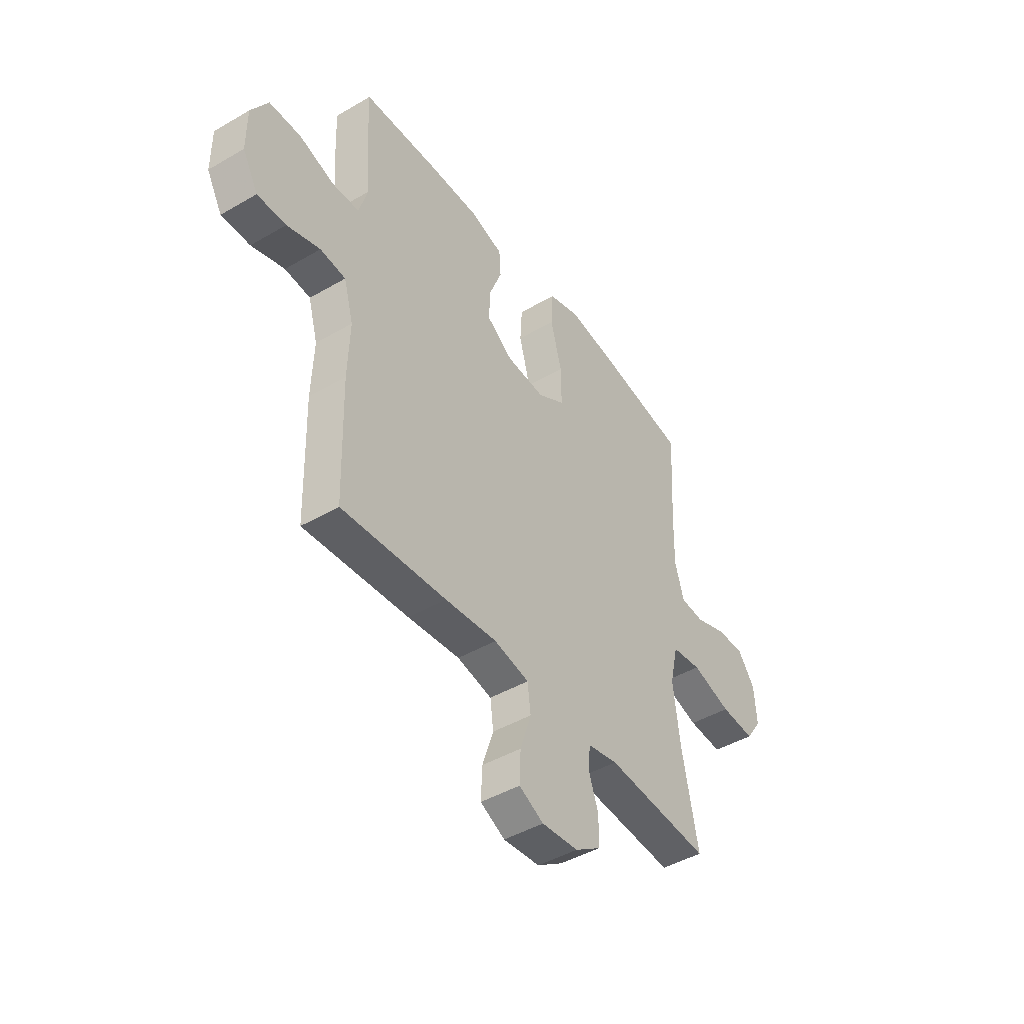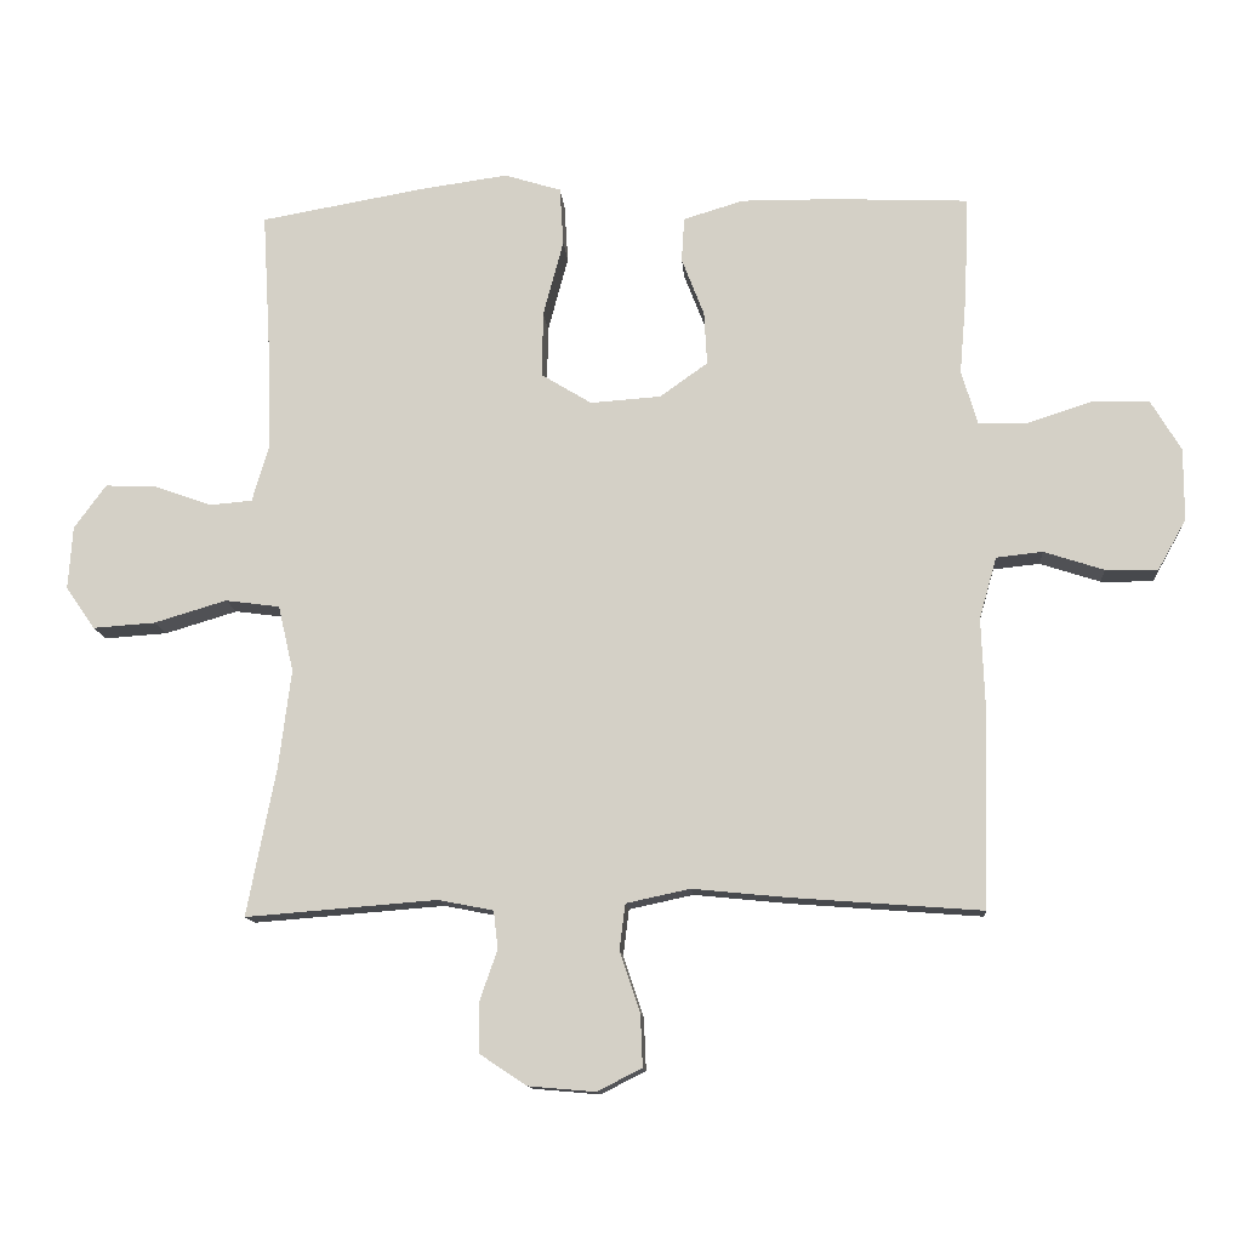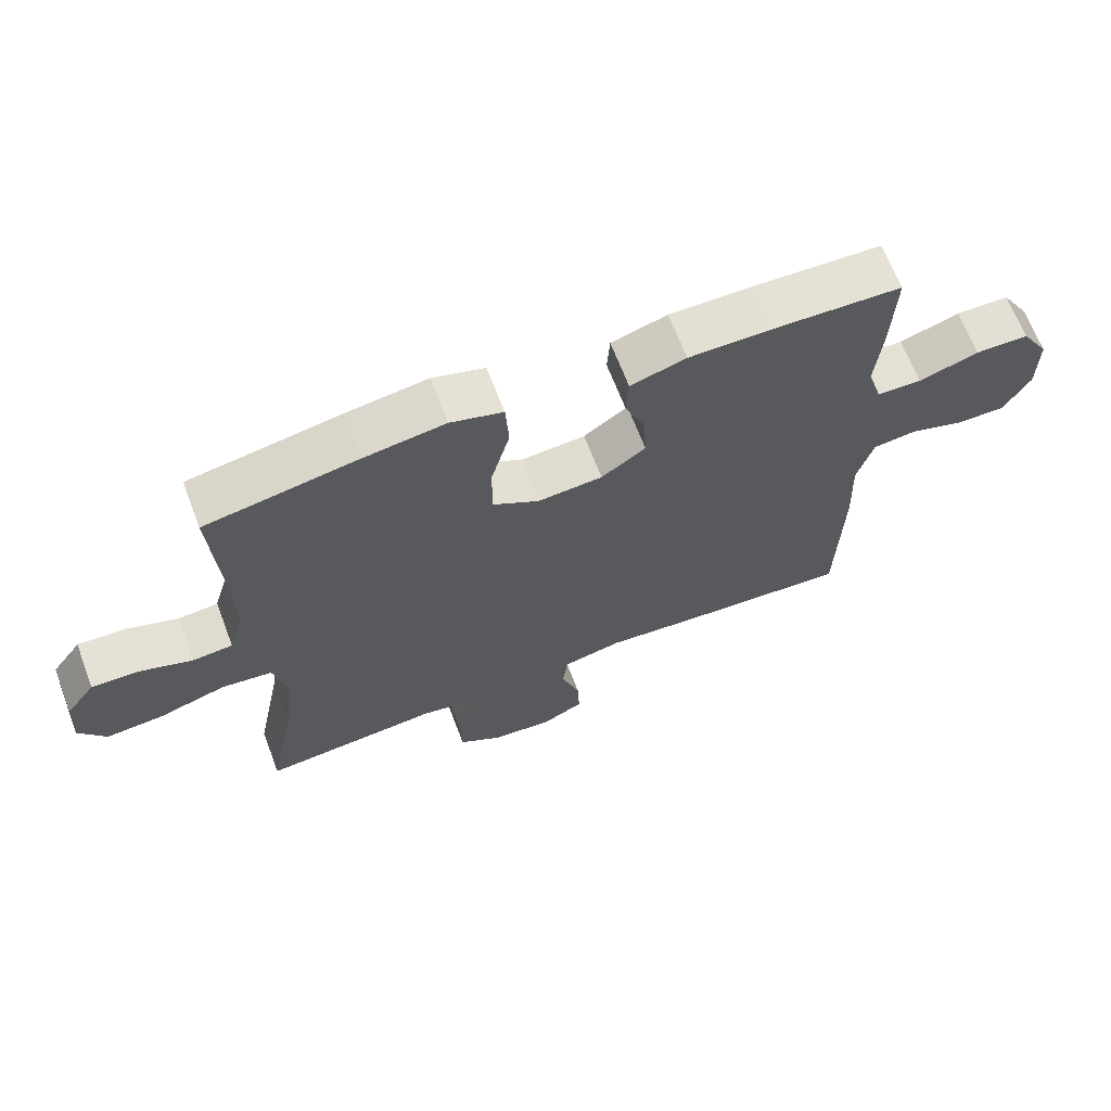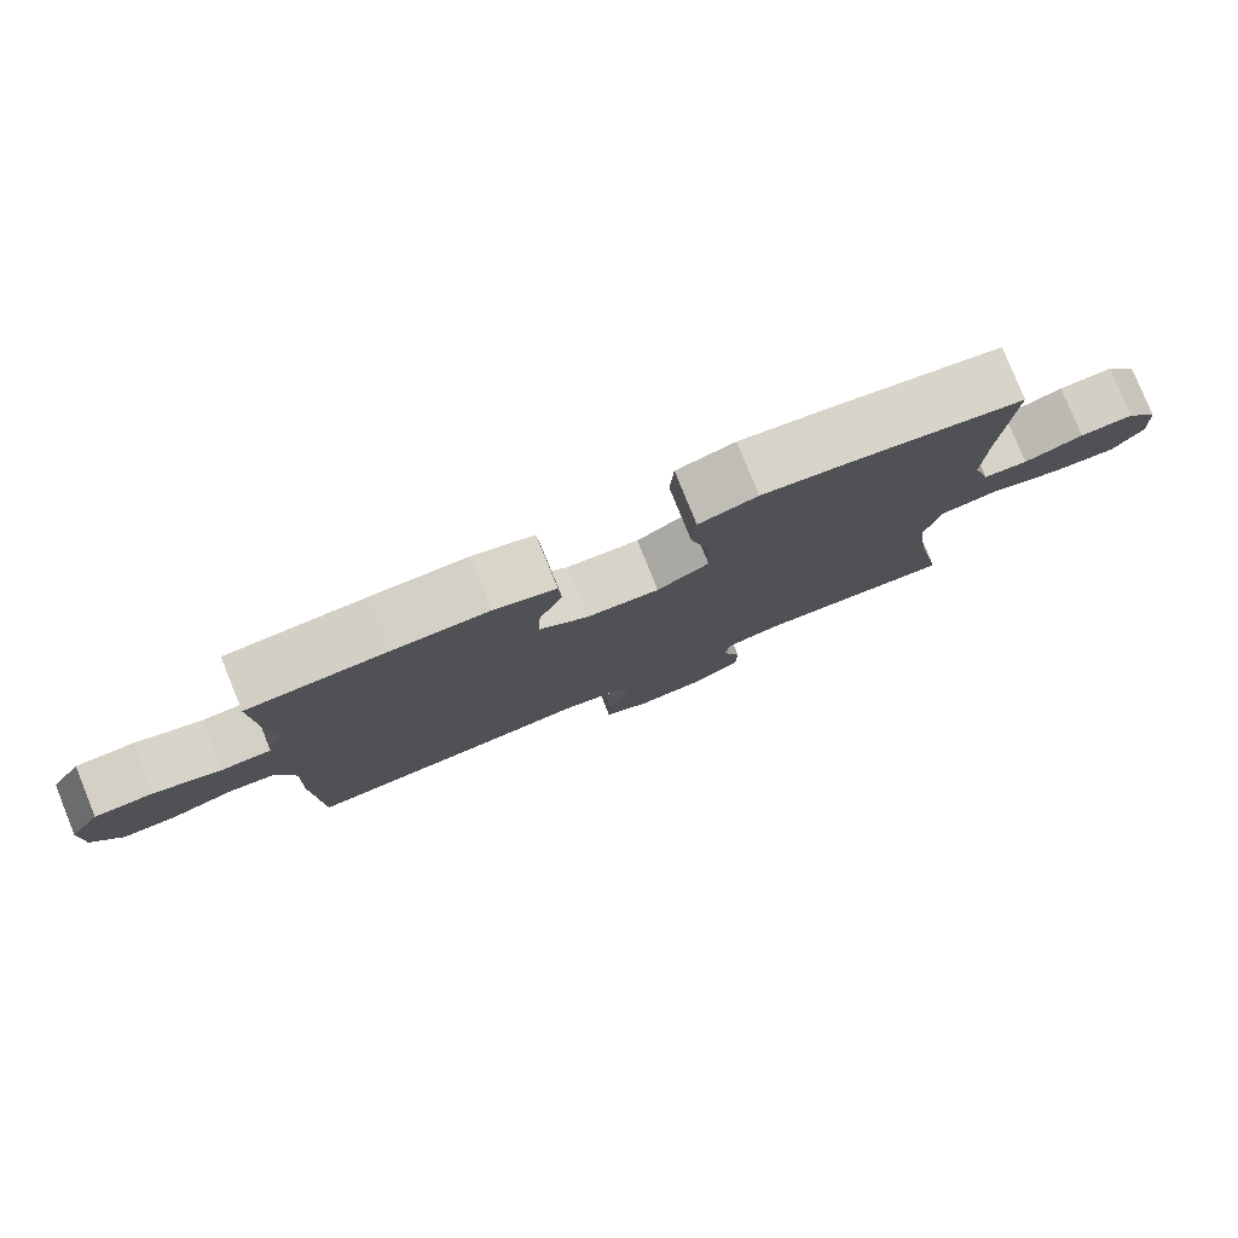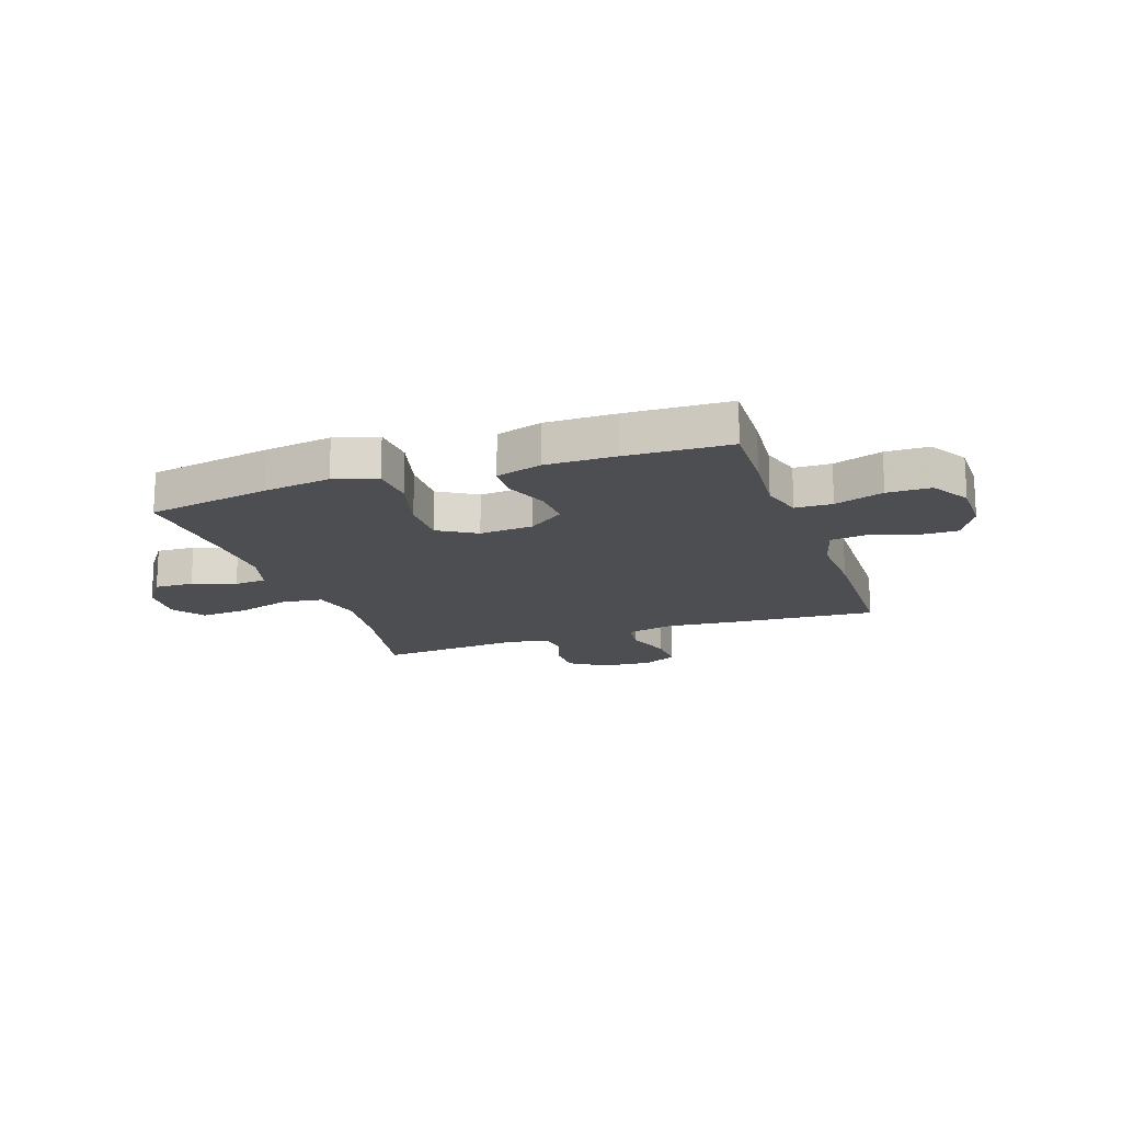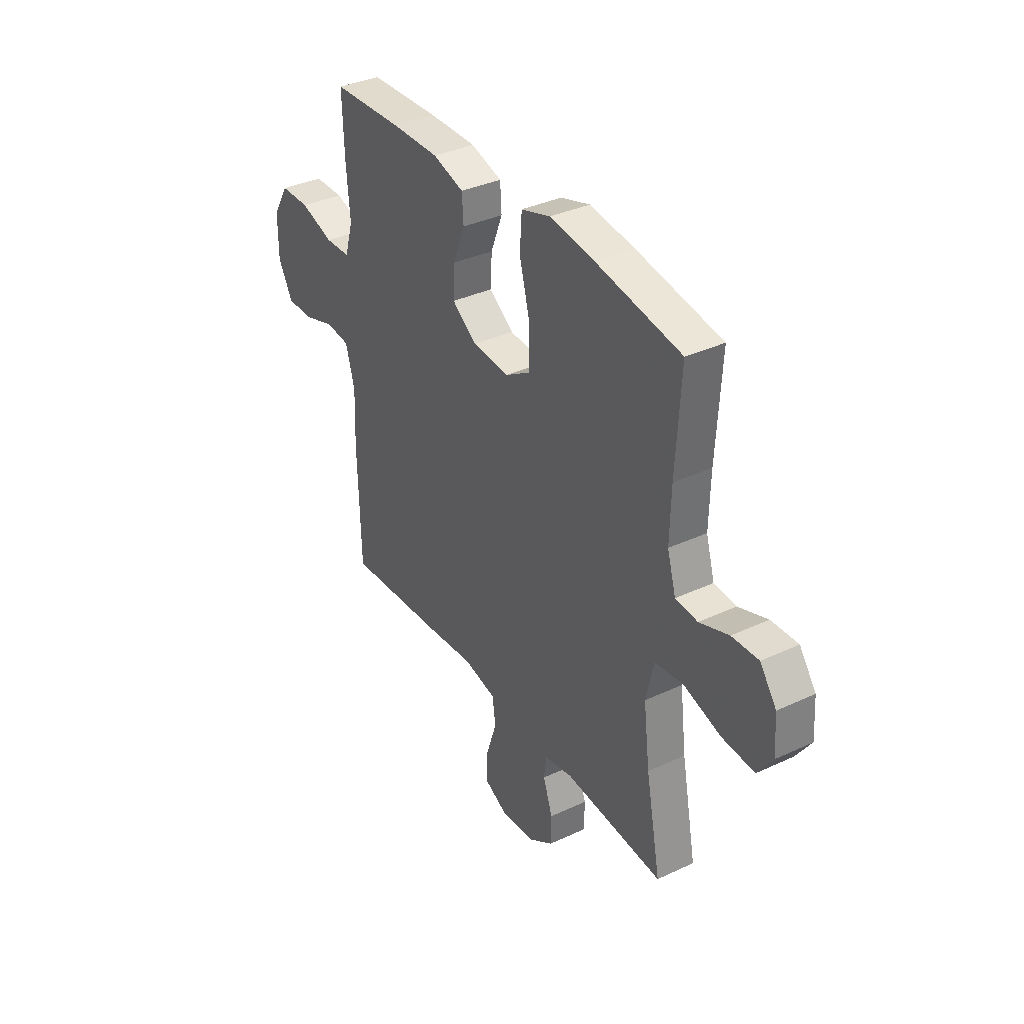
<metadata>
{"format":"obj","ext":"obj","renderer":"f3d","projection":"perspective","resolution":1024,"background":"white","views":[{"elev":-44.7,"azim":124.2,"up":"+Z"},{"elev":-12.4,"azim":4.3,"up":"+Z"},{"elev":66.7,"azim":-20.9,"up":"+Z"},{"elev":79.7,"azim":157.9,"up":"+Z"},{"elev":-17.0,"azim":19.2,"up":"+Y"},{"elev":35.8,"azim":-121.6,"up":"+Z"}]}
</metadata>
<code>
v -0.5 0.07 -0.5
v -0.46 0.07 -0.295
v -0.443 0.07 -0.16
v -0.464 0.07 -0.069
v -0.539 0.07 -0.059
v -0.639 0.07 -0.089
v -0.725 0.07 -0.095
v -0.765 0.07 -0.037
v -0.759 0.07 0.05
v -0.715 0.07 0.11
v -0.644 0.07 0.107
v -0.566 0.07 0.079
v -0.507 0.07 0.084
v -0.484 0.07 0.162
v -0.487 0.07 0.281
v -0.5 0.07 0.5
v -0.274 0.07 0.54
v -0.153 0.07 0.557
v -0.075 0.07 0.533
v -0.07 0.07 0.453
v -0.098 0.07 0.348
v -0.099 0.07 0.258
v -0.03 0.07 0.216
v 0.067 0.07 0.223
v 0.133 0.07 0.27
v 0.129 0.07 0.343
v 0.098 0.07 0.423
v 0.102 0.07 0.484
v 0.185 0.07 0.509
v 0.312 0.07 0.508
v 0.5 0.07 0.5
v 0.495 0.07 0.364
v 0.485 0.07 0.249
v 0.507 0.07 0.175
v 0.574 0.07 0.173
v 0.663 0.07 0.202
v 0.742 0.07 0.201
v 0.784 0.07 0.131
v 0.784 0.07 0.032
v 0.745 0.07 -0.038
v 0.673 0.07 -0.037
v 0.59 0.07 -0.01
v 0.526 0.07 -0.017
v 0.502 0.07 -0.102
v 0.507 0.07 -0.23
v 0.5 0.07 -0.5
v 0.237 0.07 -0.48
v 0.106 0.07 -0.467
v 0.018 0.07 -0.486
v 0.01 0.07 -0.549
v 0.038 0.07 -0.633
v 0.041 0.07 -0.705
v -0.021 0.07 -0.736
v -0.113 0.07 -0.728
v -0.178 0.07 -0.685
v -0.179 0.07 -0.618
v -0.154 0.07 -0.546
v -0.16 0.07 -0.494
v -0.236 0.07 -0.479
v -0.5 0 -0.5
v -0.46 0 -0.295
v -0.443 0 -0.16
v -0.464 0 -0.069
v -0.539 0 -0.059
v -0.639 0 -0.089
v -0.725 0 -0.095
v -0.765 0 -0.037
v -0.759 0 0.05
v -0.715 0 0.11
v -0.644 0 0.107
v -0.566 0 0.079
v -0.507 0 0.084
v -0.484 0 0.162
v -0.487 0 0.281
v -0.5 0 0.5
v -0.274 0 0.54
v -0.153 0 0.557
v -0.075 0 0.533
v -0.07 0 0.453
v -0.098 0 0.348
v -0.099 0 0.258
v -0.03 0 0.216
v 0.067 0 0.223
v 0.133 0 0.27
v 0.129 0 0.343
v 0.098 0 0.423
v 0.102 0 0.484
v 0.185 0 0.509
v 0.312 0 0.508
v 0.5 0 0.5
v 0.495 0 0.364
v 0.485 0 0.249
v 0.507 0 0.175
v 0.574 0 0.173
v 0.663 0 0.202
v 0.742 0 0.201
v 0.784 0 0.131
v 0.784 0 0.032
v 0.745 0 -0.038
v 0.673 0 -0.037
v 0.59 0 -0.01
v 0.526 0 -0.017
v 0.502 0 -0.102
v 0.507 0 -0.23
v 0.5 0 -0.5
v 0.237 0 -0.48
v 0.106 0 -0.467
v 0.018 0 -0.486
v 0.01 0 -0.549
v 0.038 0 -0.633
v 0.041 0 -0.705
v -0.021 0 -0.736
v -0.113 0 -0.728
v -0.178 0 -0.685
v -0.179 0 -0.618
v -0.154 0 -0.546
v -0.16 0 -0.494
v -0.236 0 -0.479
f 54 55 56 57
f 54 57 58
f 53 54 58
f 50 51 52 53
f 49 50 53 58
f 48 49 58 59
f 44 45 46 47
f 43 44 47 48
f 39 40 41 42
f 39 42 43
f 38 39 43
f 35 36 37 38
f 34 35 38 43
f 33 34 43 48
f 26 27 28 29
f 25 26 29 30
f 18 19 20 21
f 18 21 22
f 15 16 17 18
f 14 15 18 22
f 13 14 22 23
f 9 10 11 12
f 9 12 13
f 8 9 13
f 5 6 7 8
f 5 8 13 23
f 59 1 2
f 59 2 3
f 48 59 3 4
f 33 48 4
f 25 30 31 32
f 24 25 32 33
f 23 24 33
f 4 5 23 33
f 116 115 114 113
f 117 116 113
f 117 113 112
f 112 111 110 109
f 117 112 109 108
f 118 117 108 107
f 106 105 104 103
f 107 106 103 102
f 101 100 99 98
f 102 101 98
f 102 98 97
f 97 96 95 94
f 102 97 94 93
f 107 102 93 92
f 88 87 86 85
f 89 88 85 84
f 80 79 78 77
f 81 80 77
f 77 76 75 74
f 81 77 74 73
f 82 81 73 72
f 71 70 69 68
f 72 71 68
f 72 68 67
f 67 66 65 64
f 82 72 67 64
f 61 60 118
f 62 61 118
f 63 62 118 107
f 63 107 92
f 91 90 89 84
f 92 91 84 83
f 92 83 82
f 92 82 64 63
f 1 60 61 2
f 2 61 62 3
f 3 62 63 4
f 4 63 64 5
f 5 64 65 6
f 6 65 66 7
f 7 66 67 8
f 8 67 68 9
f 9 68 69 10
f 10 69 70 11
f 11 70 71 12
f 12 71 72 13
f 13 72 73 14
f 14 73 74 15
f 15 74 75 16
f 16 75 76 17
f 17 76 77 18
f 18 77 78 19
f 19 78 79 20
f 20 79 80 21
f 21 80 81 22
f 22 81 82 23
f 23 82 83 24
f 24 83 84 25
f 25 84 85 26
f 26 85 86 27
f 27 86 87 28
f 28 87 88 29
f 29 88 89 30
f 30 89 90 31
f 31 90 91 32
f 32 91 92 33
f 33 92 93 34
f 34 93 94 35
f 35 94 95 36
f 36 95 96 37
f 37 96 97 38
f 38 97 98 39
f 39 98 99 40
f 40 99 100 41
f 41 100 101 42
f 42 101 102 43
f 43 102 103 44
f 44 103 104 45
f 45 104 105 46
f 46 105 106 47
f 47 106 107 48
f 48 107 108 49
f 49 108 109 50
f 50 109 110 51
f 51 110 111 52
f 52 111 112 53
f 53 112 113 54
f 54 113 114 55
f 55 114 115 56
f 56 115 116 57
f 57 116 117 58
f 58 117 118 59
f 59 118 60 1

</code>
